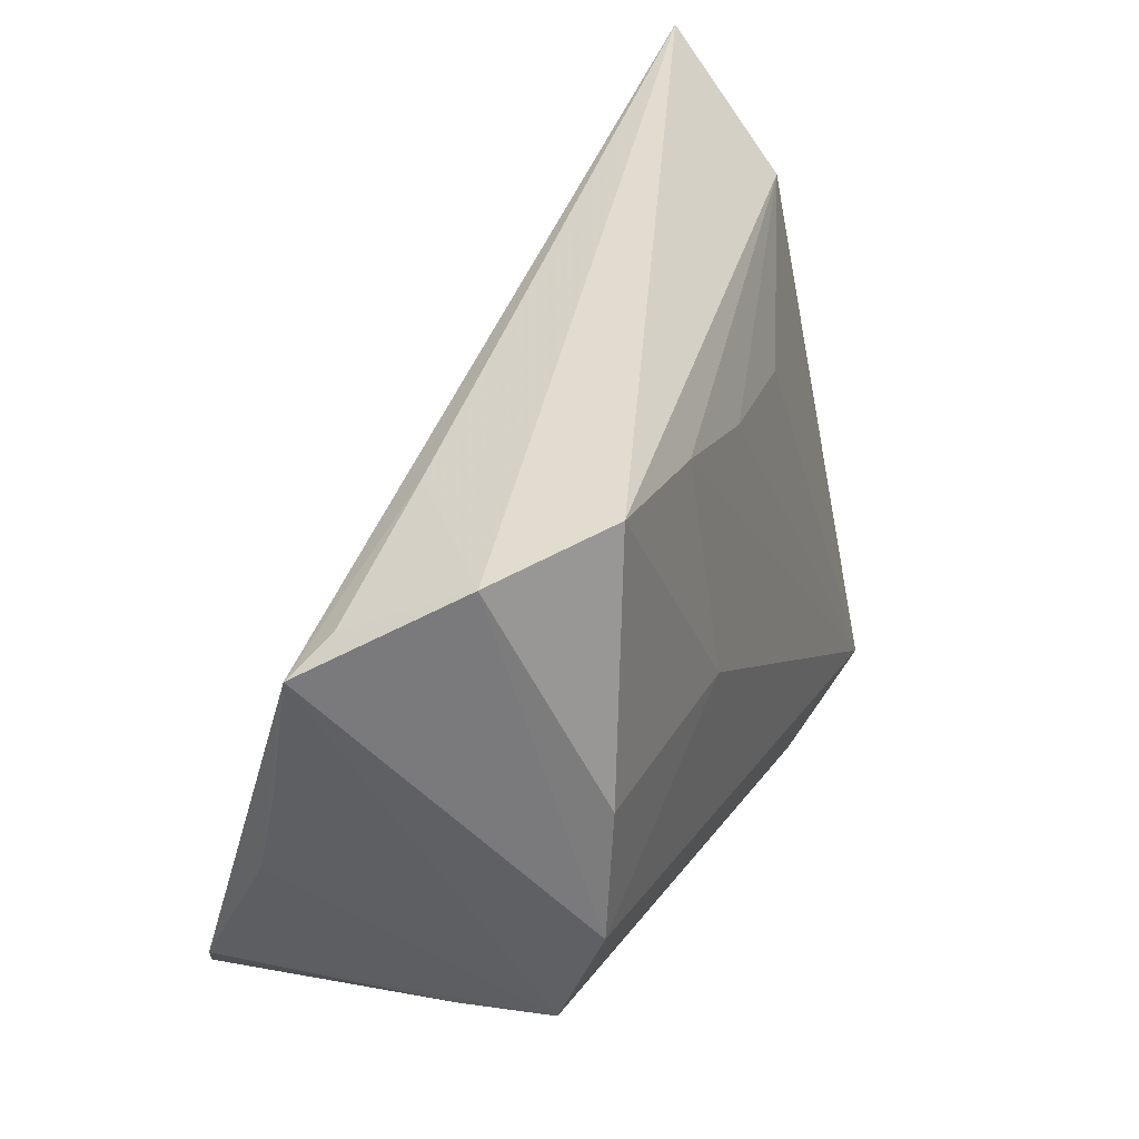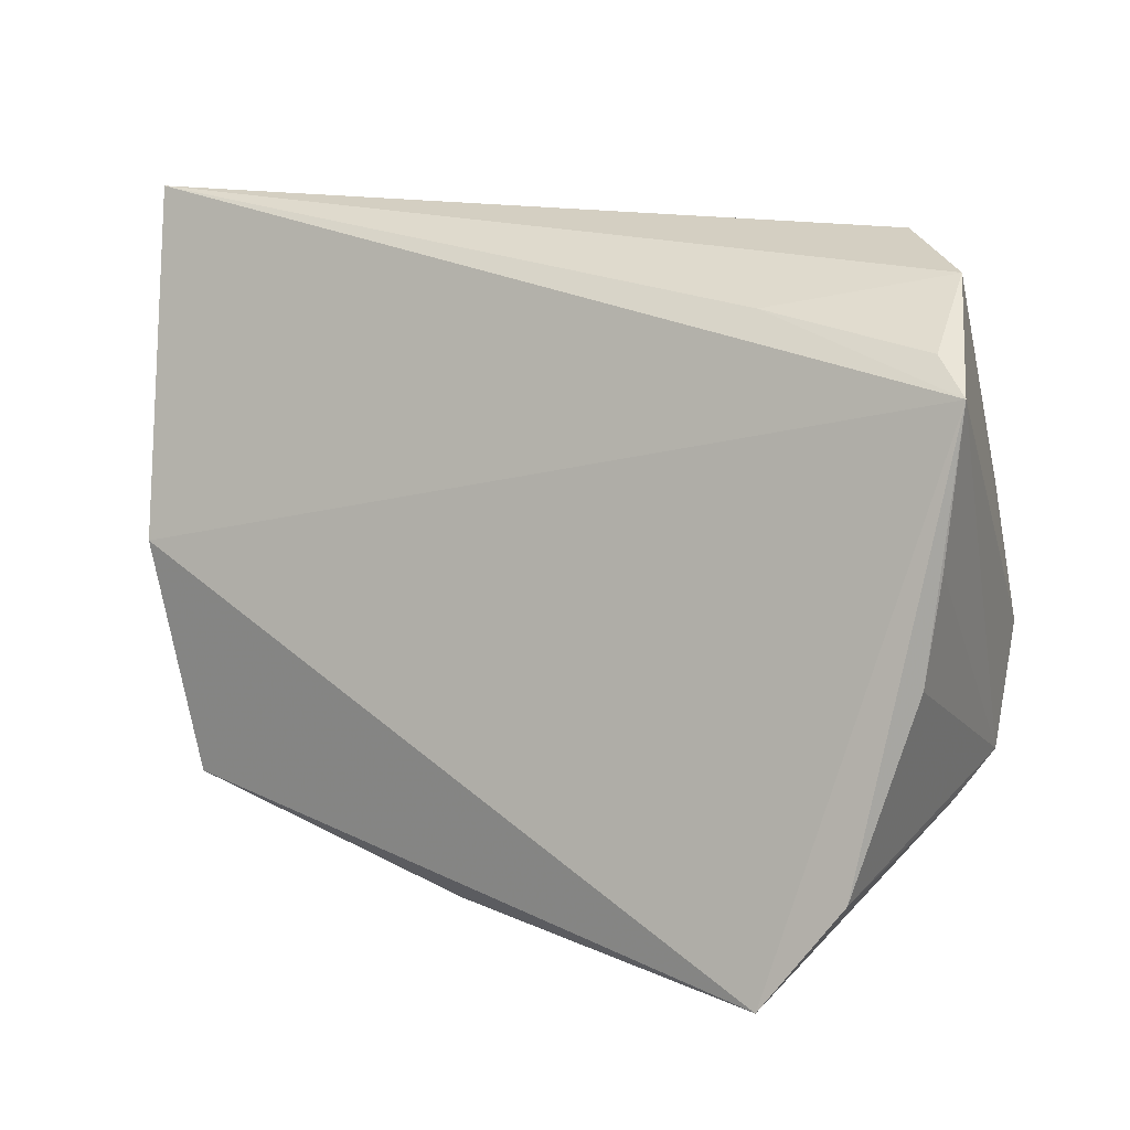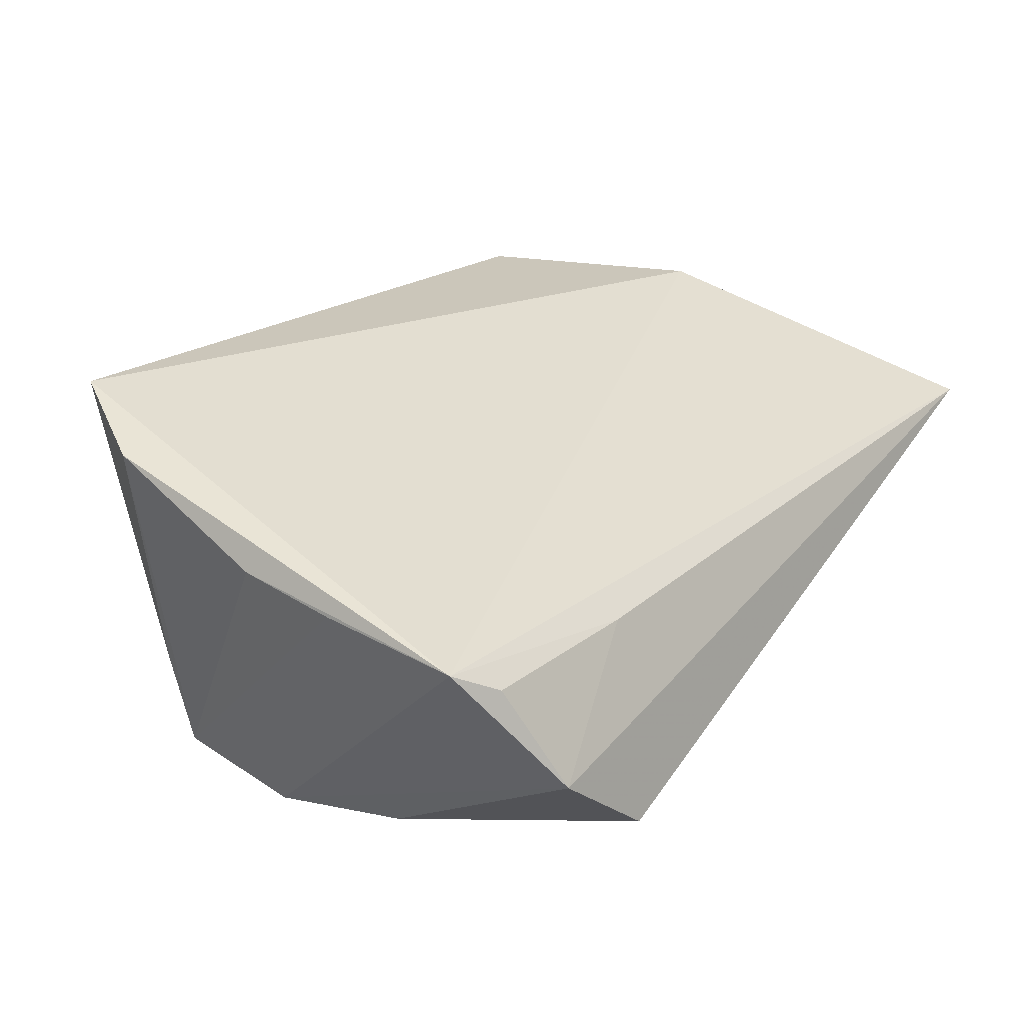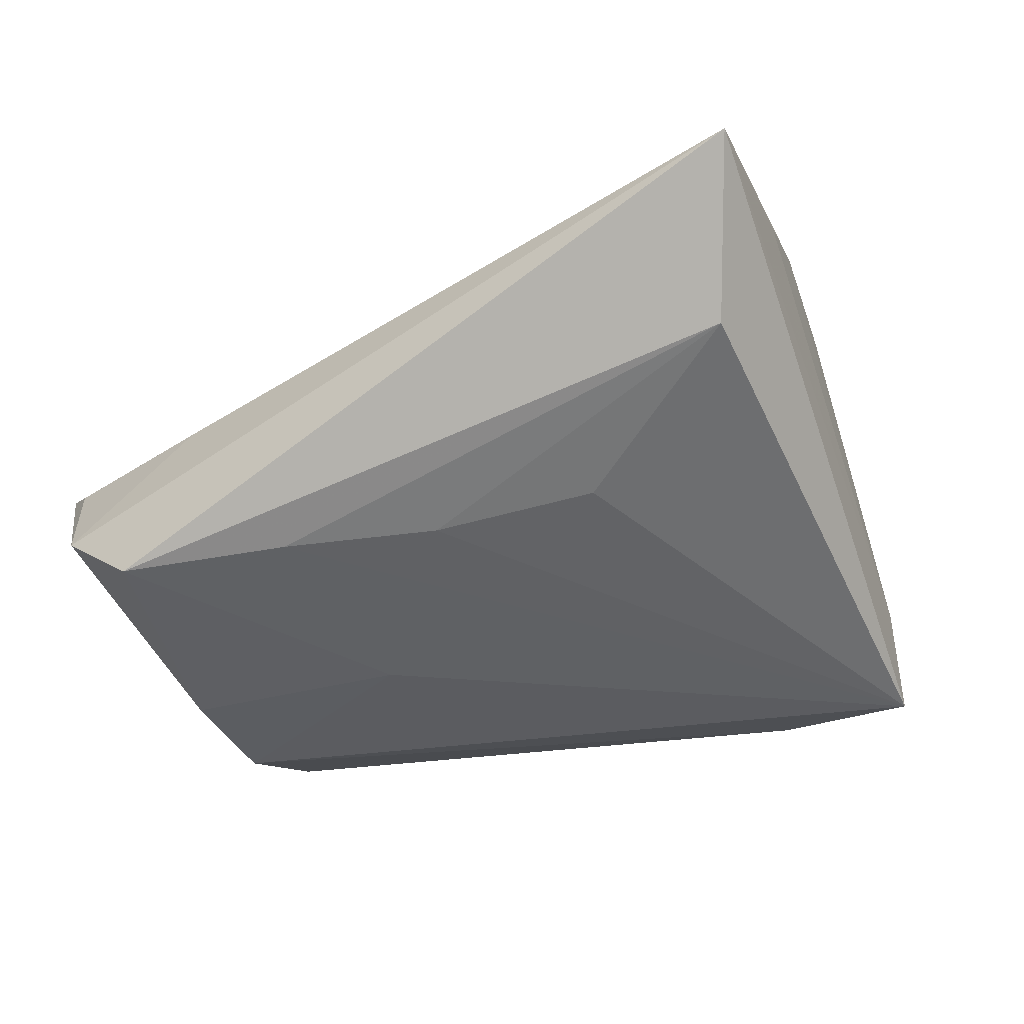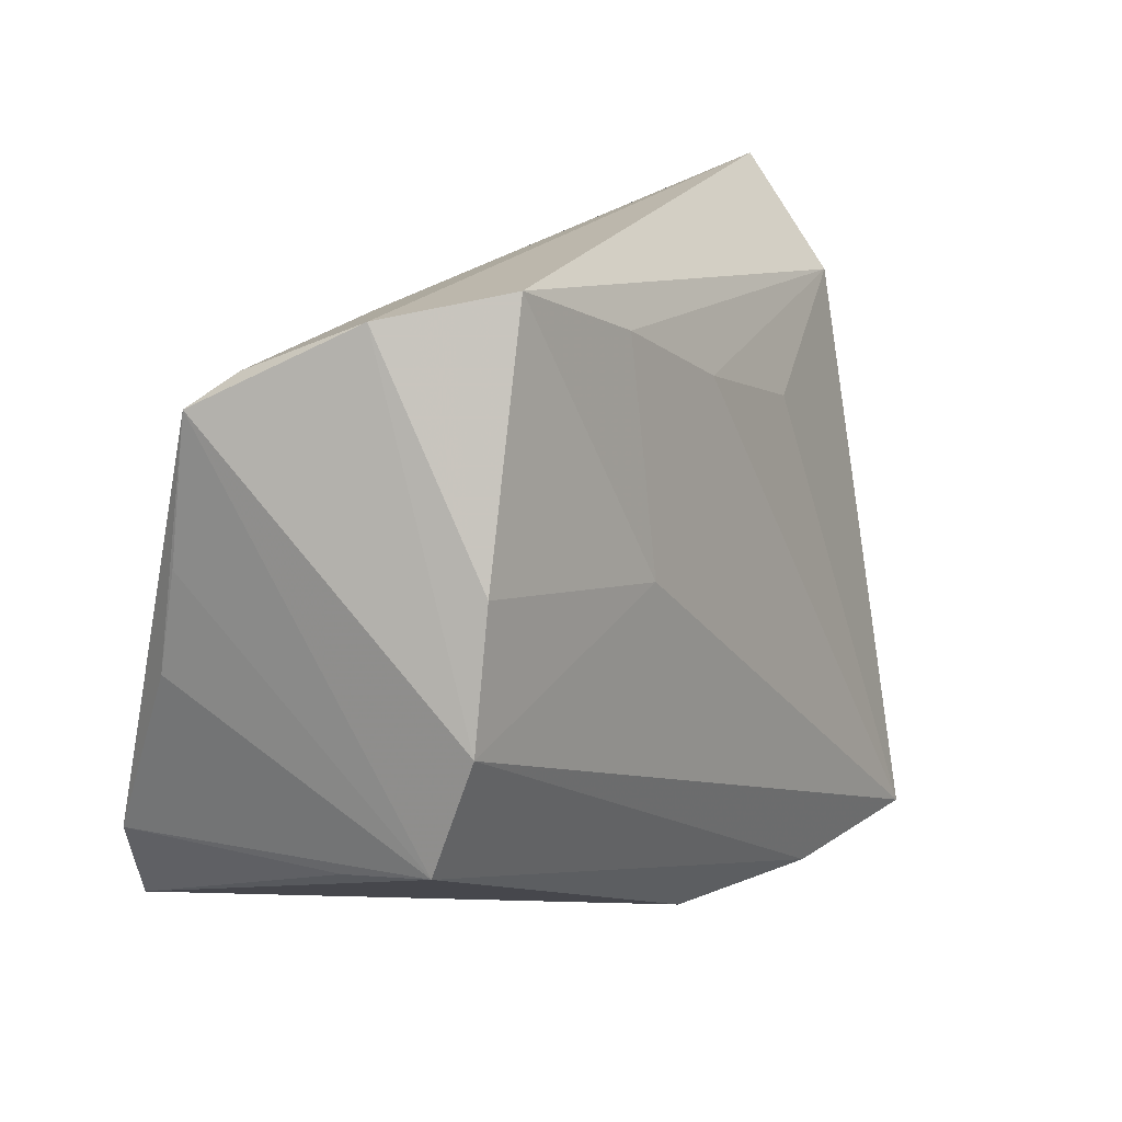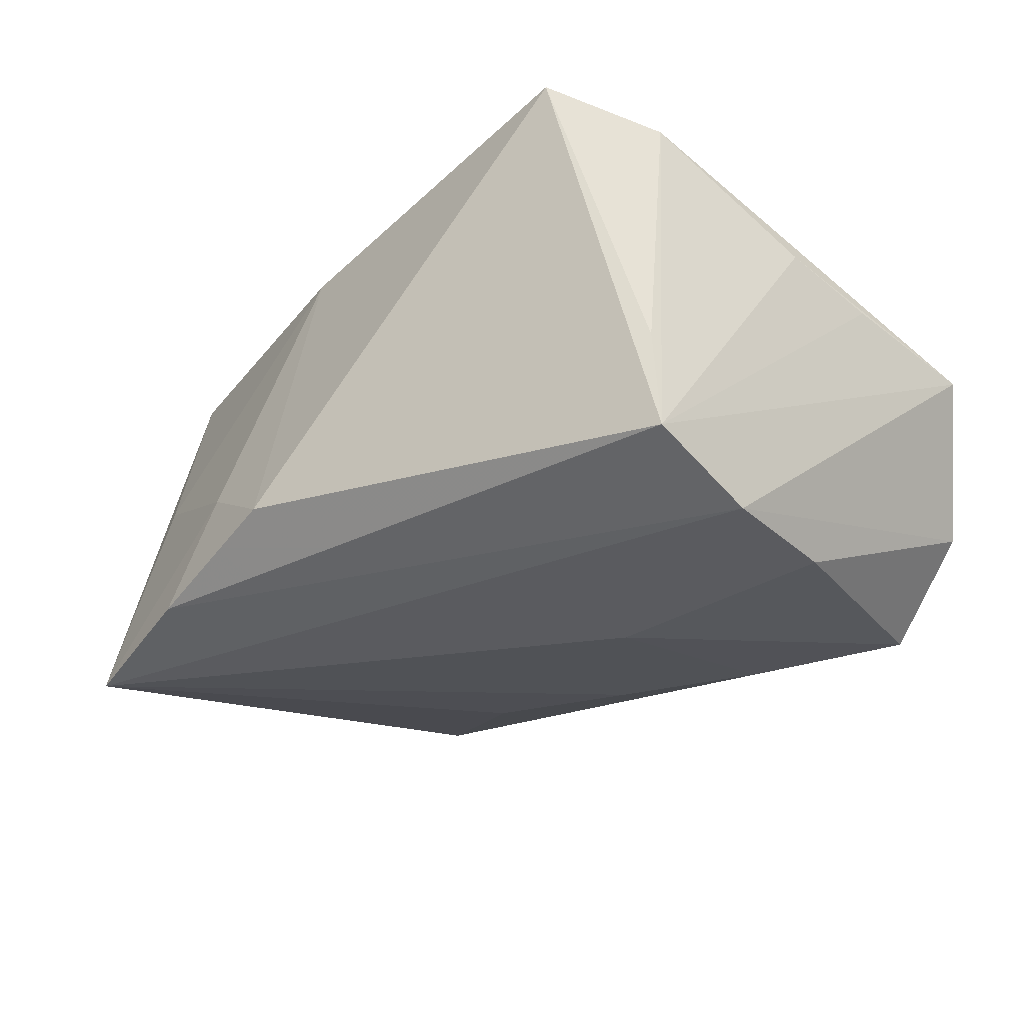
<metadata>
{"format":"obj","ext":"obj","renderer":"f3d","projection":"perspective","resolution":1024,"background":"white","views":[{"elev":42.2,"azim":114.5,"up":"+Y"},{"elev":17.6,"azim":39.2,"up":"+Y"},{"elev":21.1,"azim":124.4,"up":"+Z"},{"elev":-33.9,"azim":-147.7,"up":"+Z"},{"elev":18.5,"azim":127.9,"up":"+Y"},{"elev":-34.3,"azim":49.8,"up":"+Z"}]}
</metadata>
<code>
v -0.03777 -0.02548 0.02544
v 0.04336 -0.0307 0.02544
v -0.04752 0.02964 -0.005214
v -0.04544 0.002057 0.02544
v -0.003041 -0.03815 -0.01543
v -0.05531 0.04172 0.01153
v 0.04485 -0.01533 -0.0188
v -0.0339 -0.03182 0.002448
v -0.04099 -0.03224 -0.01118
v -0.01389 -0.03698 -0.008105
v -0.02427 0.01945 -0.0145
v 0.04734 0.03381 0.002505
v -0.05066 0.01933 0.0157
v -0.04145 -0.01423 0.02418
v 0.02664 0.03595 0.003914
v 0.0461 -0.01757 -0.007735
v 0.05243 0.0136 0.008052
v 0.04252 0.03956 -0.009993
v -0.04023 -0.03565 -0.0232
v -0.02198 -0.03786 -0.02071
v 0.01118 0.03417 -0.0181
v 0.05236 0.001765 0.01066
v -5.65e-06 -0.03245 0.02123
v 0.03042 0.04172 -0.01921
v 0.05044 -0.01866 0.02022
v -0.005763 0.02588 -0.01703
v 0.01327 0.008288 -0.02316
v 0.05243 0.03054 0.005366
v 0.04369 -0.001663 -0.02359
v 0.04067 0.01381 -0.02305
f 4 28 6
f 4 2 28
f 6 28 15
f 3 19 6
f 6 24 3
f 13 4 6
f 2 4 1
f 12 15 28
f 28 2 25
f 28 29 18
f 18 12 28
f 15 12 18
f 18 24 6
f 6 15 18
f 27 29 19
f 19 1 9
f 4 13 9
f 6 19 9
f 9 13 6
f 19 3 11
f 11 26 19
f 3 26 11
f 21 3 24
f 21 26 3
f 24 27 21
f 19 26 21
f 21 27 19
f 28 25 22
f 2 5 7
f 7 22 25
f 7 29 28
f 24 18 30
f 30 18 29
f 30 27 24
f 29 27 30
f 20 7 5
f 19 29 20
f 29 7 20
f 2 1 23
f 23 5 2
f 14 1 4
f 4 9 14
f 14 9 1
f 16 25 2
f 2 7 16
f 16 7 25
f 28 22 17
f 17 7 28
f 22 7 17
f 10 20 5
f 5 23 10
f 19 20 10
f 8 1 19
f 19 10 8
f 8 23 1
f 8 10 23

</code>
